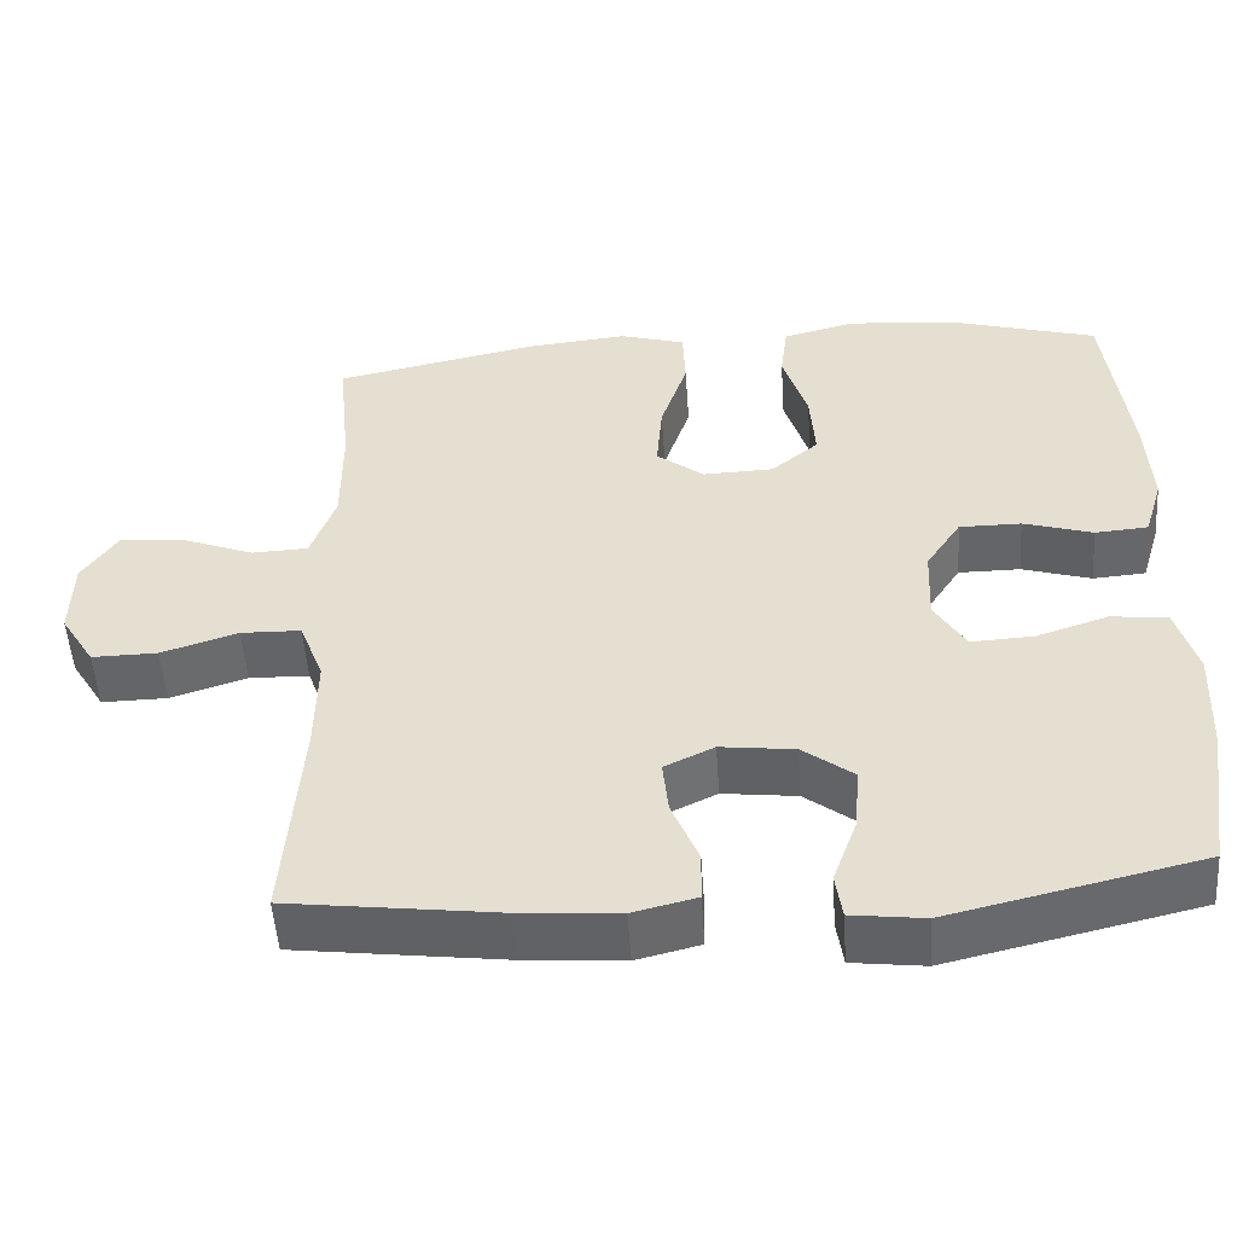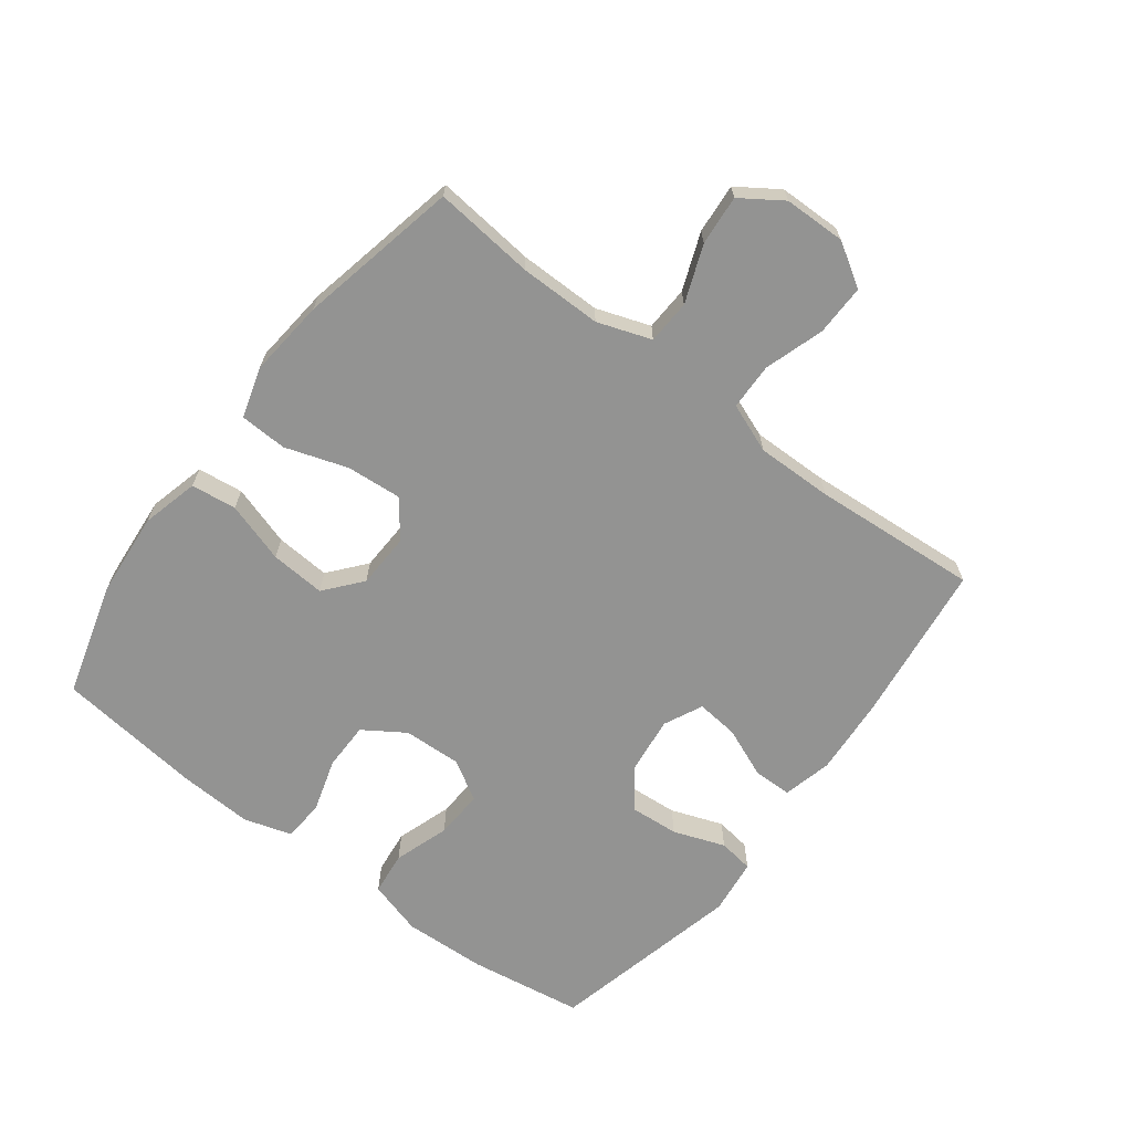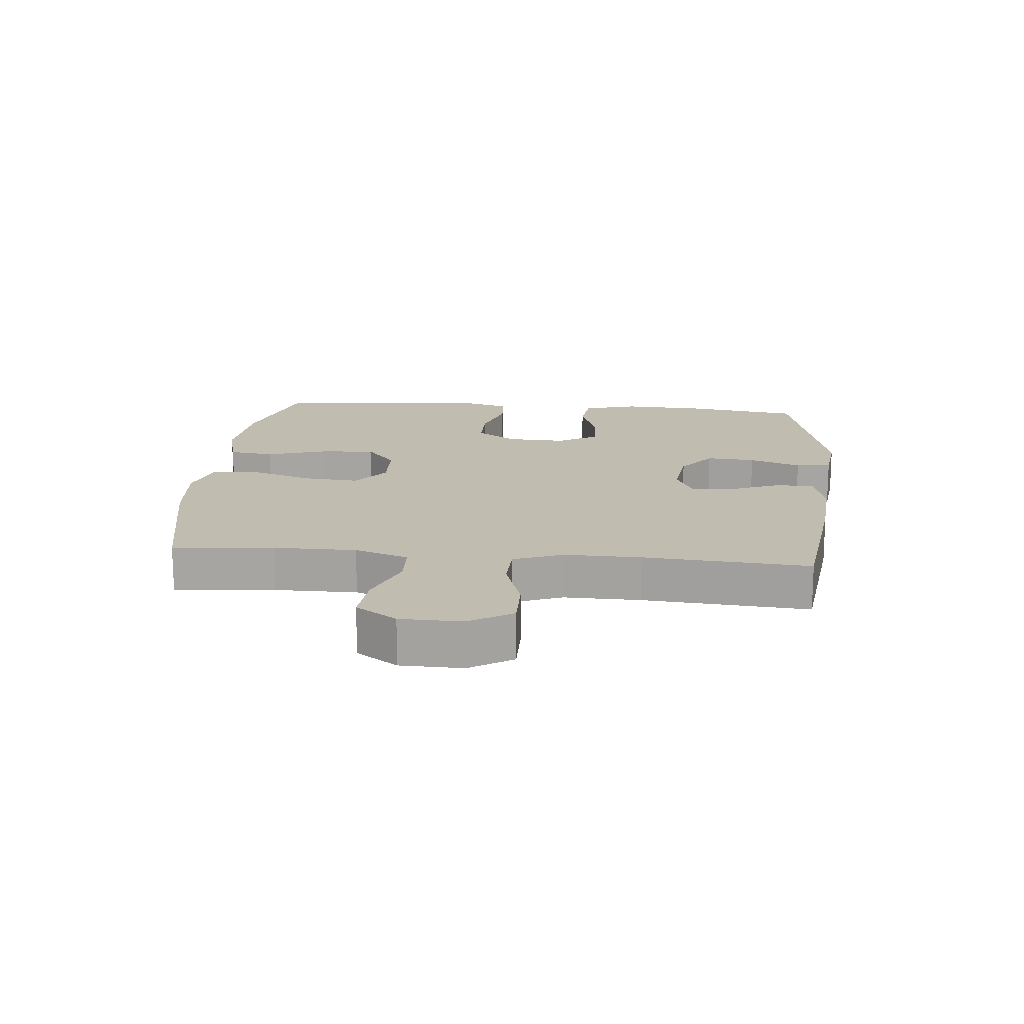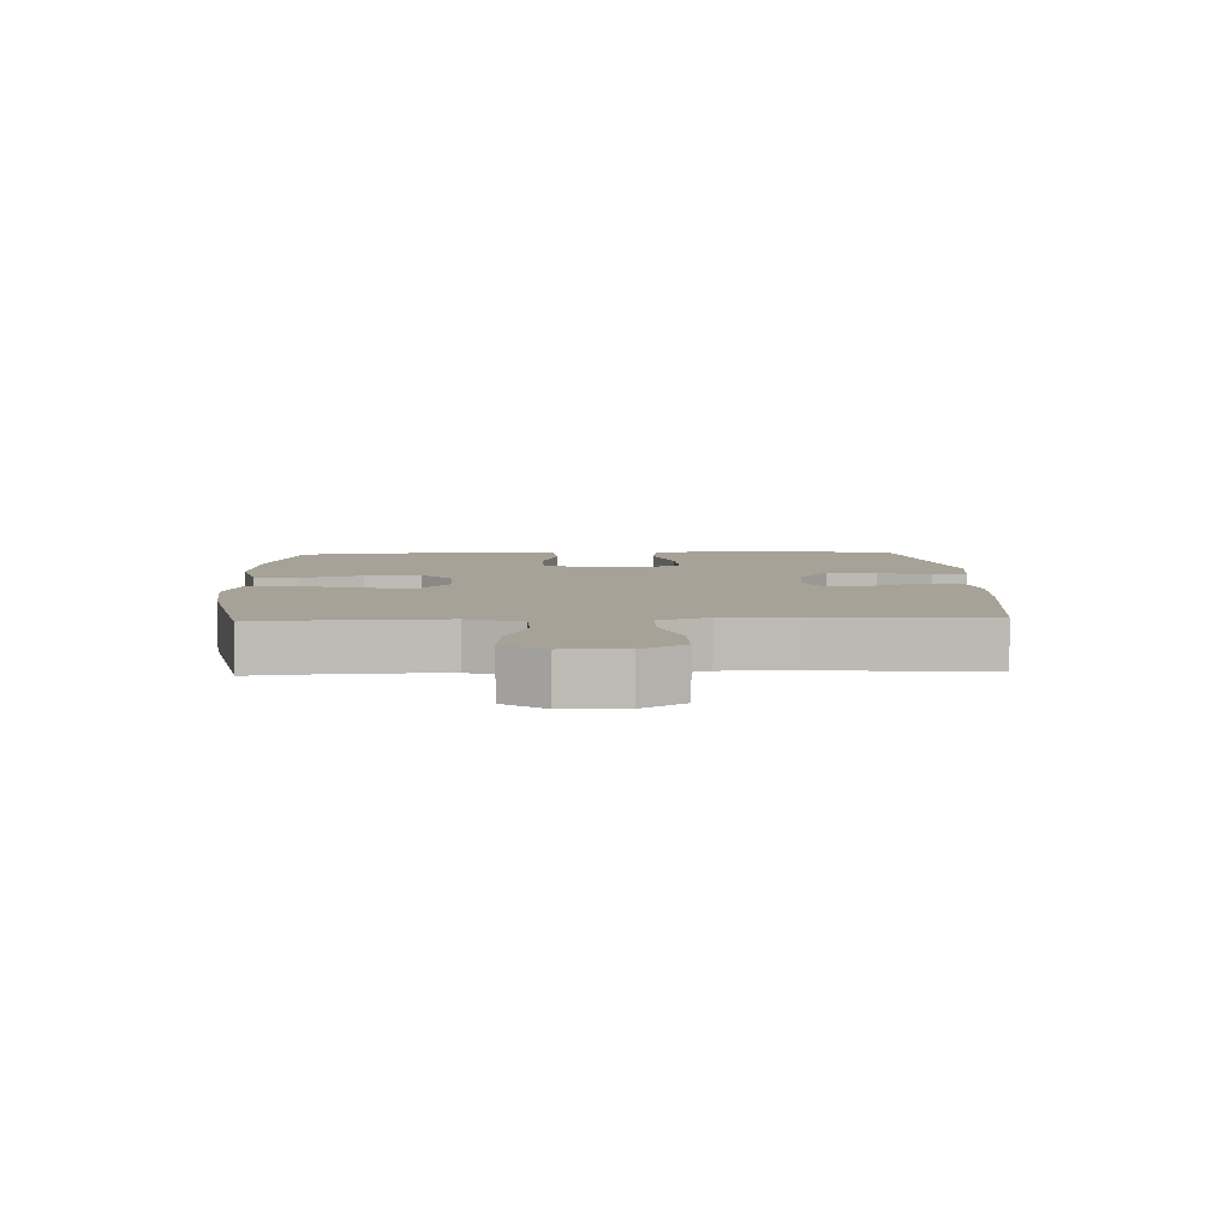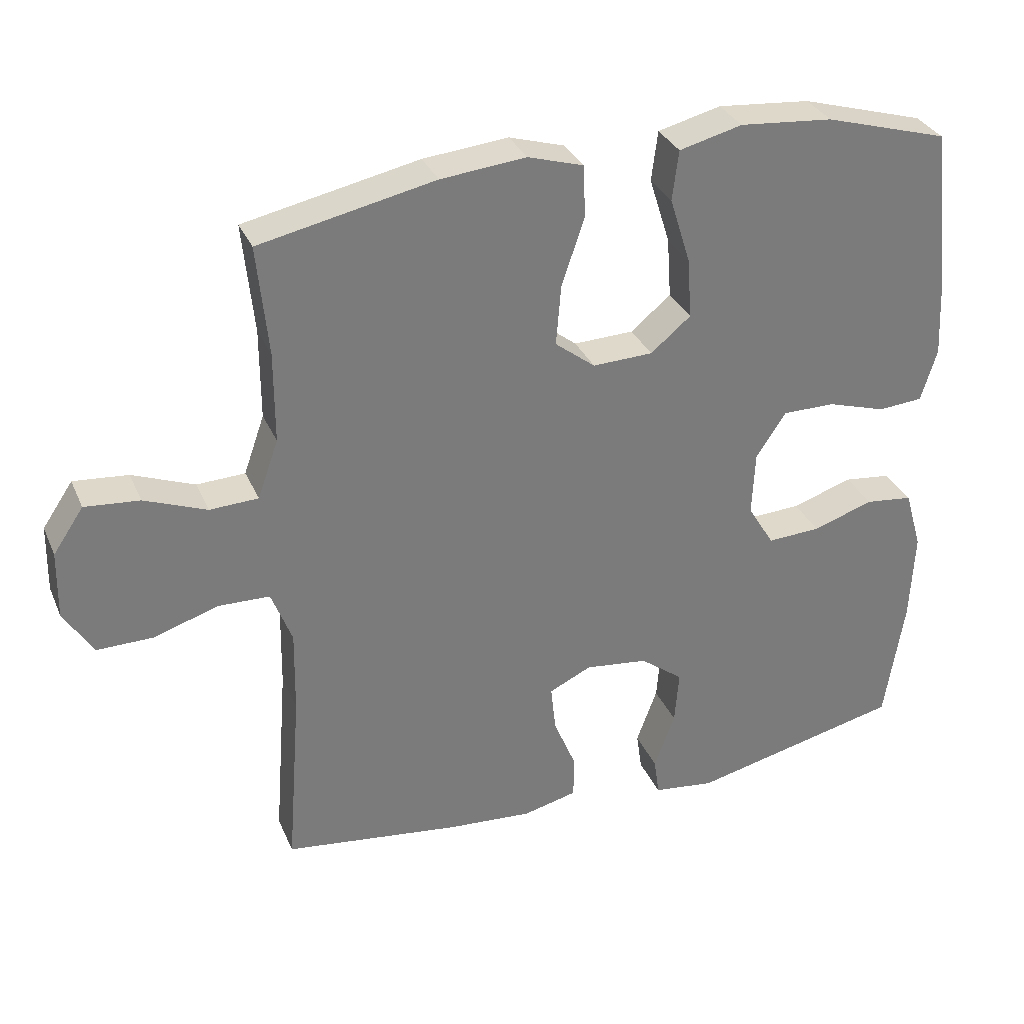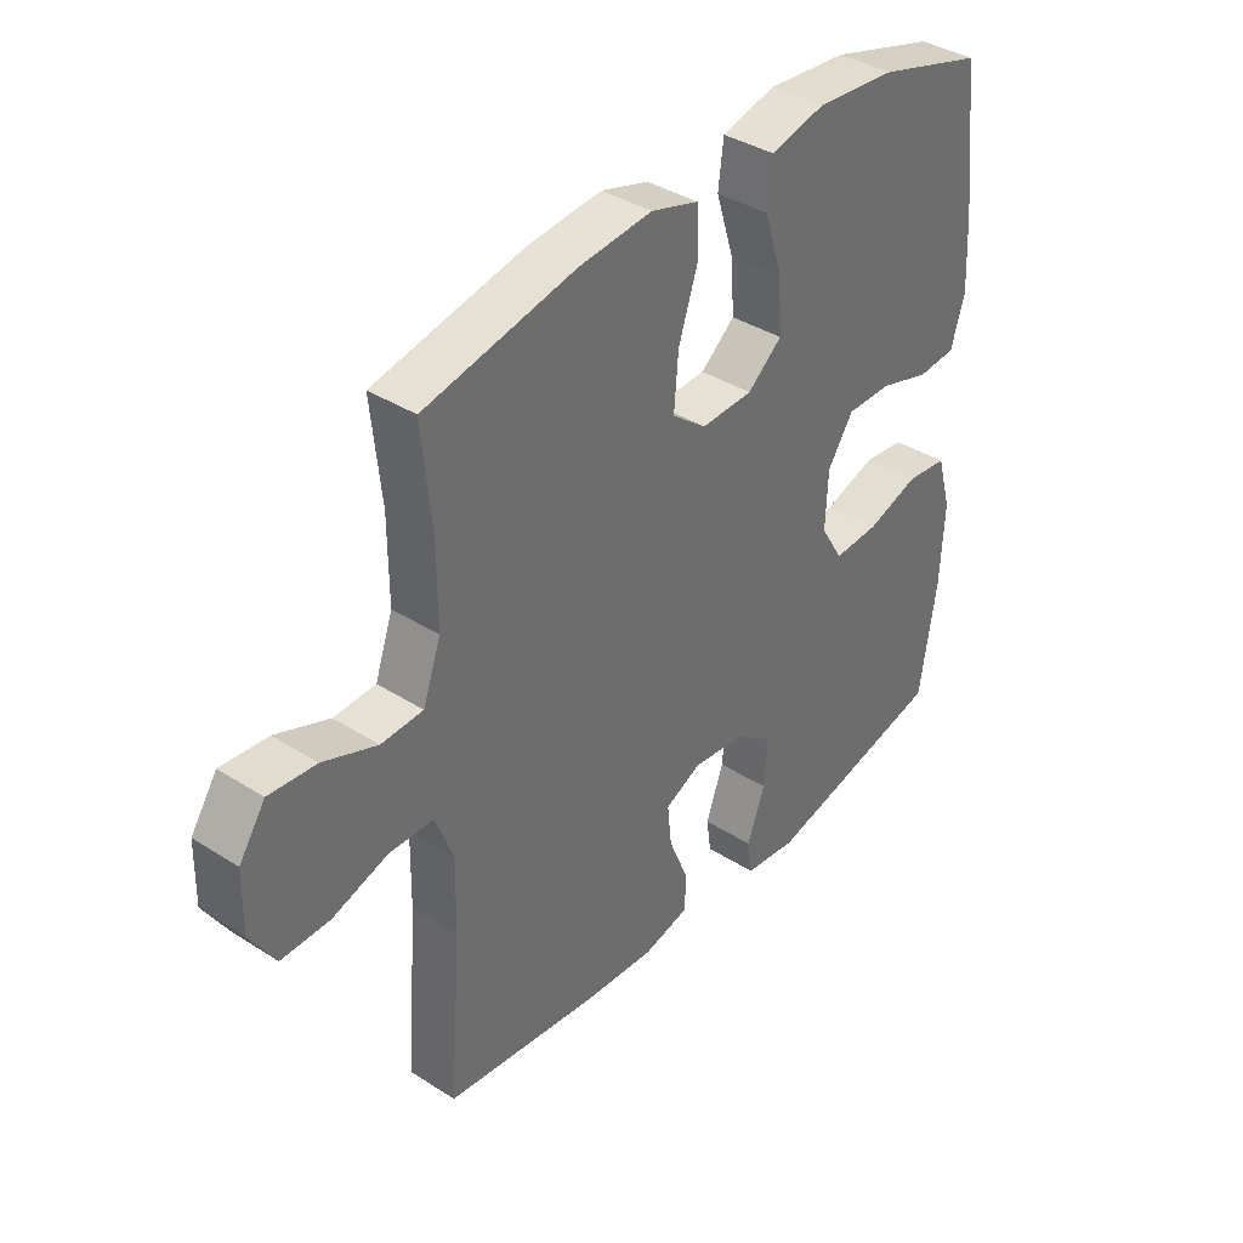
<metadata>
{"format":"obj","ext":"obj","renderer":"f3d","projection":"perspective","resolution":1024,"background":"white","views":[{"elev":-51.5,"azim":-176.1,"up":"+Z"},{"elev":-66.6,"azim":52.7,"up":"+Y"},{"elev":16.4,"azim":95.3,"up":"+Y"},{"elev":6.4,"azim":87.6,"up":"+Y"},{"elev":32.2,"azim":159.2,"up":"+Z"},{"elev":38.0,"azim":129.0,"up":"+Z"}]}
</metadata>
<code>
v 0.5 0.07 -0.5
v 0.243 0.07 -0.533
v 0.121 0.07 -0.542
v 0.043 0.07 -0.523
v 0.042 0.07 -0.462
v 0.075 0.07 -0.382
v 0.082 0.07 -0.315
v 0.021 0.07 -0.286
v -0.07 0.07 -0.297
v -0.132 0.07 -0.344
v -0.126 0.07 -0.422
v -0.096 0.07 -0.504
v -0.104 0.07 -0.56
v -0.193 0.07 -0.571
v -0.5 0.07 -0.5
v -0.528 0.07 -0.318
v -0.534 0.07 -0.187
v -0.509 0.07 -0.1
v -0.44 0.07 -0.092
v -0.352 0.07 -0.121
v -0.275 0.07 -0.125
v -0.237 0.07 -0.062
v -0.241 0.07 0.031
v -0.284 0.07 0.096
v -0.36 0.07 0.096
v -0.445 0.07 0.07
v -0.51 0.07 0.075
v -0.533 0.07 0.151
v -0.527 0.07 0.269
v -0.5 0.07 0.5
v -0.321 0.07 0.552
v -0.186 0.07 0.564
v -0.095 0.07 0.541
v -0.086 0.07 0.469
v -0.116 0.07 0.373
v -0.122 0.07 0.286
v -0.064 0.07 0.238
v 0.023 0.07 0.235
v 0.081 0.07 0.28
v 0.074 0.07 0.367
v 0.041 0.07 0.466
v 0.044 0.07 0.541
v 0.124 0.07 0.565
v 0.247 0.07 0.553
v 0.5 0.07 0.5
v 0.484 0.07 0.341
v 0.484 0.07 0.21
v 0.514 0.07 0.125
v 0.584 0.07 0.122
v 0.674 0.07 0.157
v 0.753 0.07 0.164
v 0.797 0.07 0.099
v 0.799 0.07 0.001
v 0.757 0.07 -0.067
v 0.676 0.07 -0.066
v 0.582 0.07 -0.036
v 0.508 0.07 -0.038
v 0.478 0.07 -0.116
v 0.48 0.07 -0.237
v 0.5 0 -0.5
v 0.243 0 -0.533
v 0.121 0 -0.542
v 0.043 0 -0.523
v 0.042 0 -0.462
v 0.075 0 -0.382
v 0.082 0 -0.315
v 0.021 0 -0.286
v -0.07 0 -0.297
v -0.132 0 -0.344
v -0.126 0 -0.422
v -0.096 0 -0.504
v -0.104 0 -0.56
v -0.193 0 -0.571
v -0.5 0 -0.5
v -0.528 0 -0.318
v -0.534 0 -0.187
v -0.509 0 -0.1
v -0.44 0 -0.092
v -0.352 0 -0.121
v -0.275 0 -0.125
v -0.237 0 -0.062
v -0.241 0 0.031
v -0.284 0 0.096
v -0.36 0 0.096
v -0.445 0 0.07
v -0.51 0 0.075
v -0.533 0 0.151
v -0.527 0 0.269
v -0.5 0 0.5
v -0.321 0 0.552
v -0.186 0 0.564
v -0.095 0 0.541
v -0.086 0 0.469
v -0.116 0 0.373
v -0.122 0 0.286
v -0.064 0 0.238
v 0.023 0 0.235
v 0.081 0 0.28
v 0.074 0 0.367
v 0.041 0 0.466
v 0.044 0 0.541
v 0.124 0 0.565
v 0.247 0 0.553
v 0.5 0 0.5
v 0.484 0 0.341
v 0.484 0 0.21
v 0.514 0 0.125
v 0.584 0 0.122
v 0.674 0 0.157
v 0.753 0 0.164
v 0.797 0 0.099
v 0.799 0 0.001
v 0.757 0 -0.067
v 0.676 0 -0.066
v 0.582 0 -0.036
v 0.508 0 -0.038
v 0.478 0 -0.116
v 0.48 0 -0.237
f 53 54 55 56
f 53 56 57
f 52 53 57
f 49 50 51 52
f 48 49 52 57
f 47 48 57 58
f 43 44 45 46
f 43 46 47 58
f 40 41 42 43
f 39 40 43 58
f 32 33 34 35
f 32 35 36
f 31 32 36
f 30 31 36
f 29 30 36 37
f 25 26 27 28
f 24 25 28 29
f 17 18 19 20
f 17 20 21
f 16 17 21
f 15 16 21
f 14 15 21 22
f 11 12 13 14
f 10 11 14 22
f 3 4 5 6
f 3 6 7
f 59 1 2 3
f 59 3 7
f 38 39 58 59
f 37 38 59 7
f 24 29 37
f 23 24 37 7
f 9 10 22 23
f 8 9 23
f 7 8 23
f 115 114 113 112
f 116 115 112
f 116 112 111
f 111 110 109 108
f 116 111 108 107
f 117 116 107 106
f 105 104 103 102
f 117 106 105 102
f 102 101 100 99
f 117 102 99 98
f 94 93 92 91
f 95 94 91
f 95 91 90
f 95 90 89
f 96 95 89 88
f 87 86 85 84
f 88 87 84 83
f 79 78 77 76
f 80 79 76
f 80 76 75
f 80 75 74
f 81 80 74 73
f 73 72 71 70
f 81 73 70 69
f 65 64 63 62
f 66 65 62
f 62 61 60 118
f 66 62 118
f 118 117 98 97
f 66 118 97 96
f 96 88 83
f 66 96 83 82
f 82 81 69 68
f 82 68 67
f 82 67 66
f 1 60 61 2
f 2 61 62 3
f 3 62 63 4
f 4 63 64 5
f 5 64 65 6
f 6 65 66 7
f 7 66 67 8
f 8 67 68 9
f 9 68 69 10
f 10 69 70 11
f 11 70 71 12
f 12 71 72 13
f 13 72 73 14
f 14 73 74 15
f 15 74 75 16
f 16 75 76 17
f 17 76 77 18
f 18 77 78 19
f 19 78 79 20
f 20 79 80 21
f 21 80 81 22
f 22 81 82 23
f 23 82 83 24
f 24 83 84 25
f 25 84 85 26
f 26 85 86 27
f 27 86 87 28
f 28 87 88 29
f 29 88 89 30
f 30 89 90 31
f 31 90 91 32
f 32 91 92 33
f 33 92 93 34
f 34 93 94 35
f 35 94 95 36
f 36 95 96 37
f 37 96 97 38
f 38 97 98 39
f 39 98 99 40
f 40 99 100 41
f 41 100 101 42
f 42 101 102 43
f 43 102 103 44
f 44 103 104 45
f 45 104 105 46
f 46 105 106 47
f 47 106 107 48
f 48 107 108 49
f 49 108 109 50
f 50 109 110 51
f 51 110 111 52
f 52 111 112 53
f 53 112 113 54
f 54 113 114 55
f 55 114 115 56
f 56 115 116 57
f 57 116 117 58
f 58 117 118 59
f 59 118 60 1

</code>
